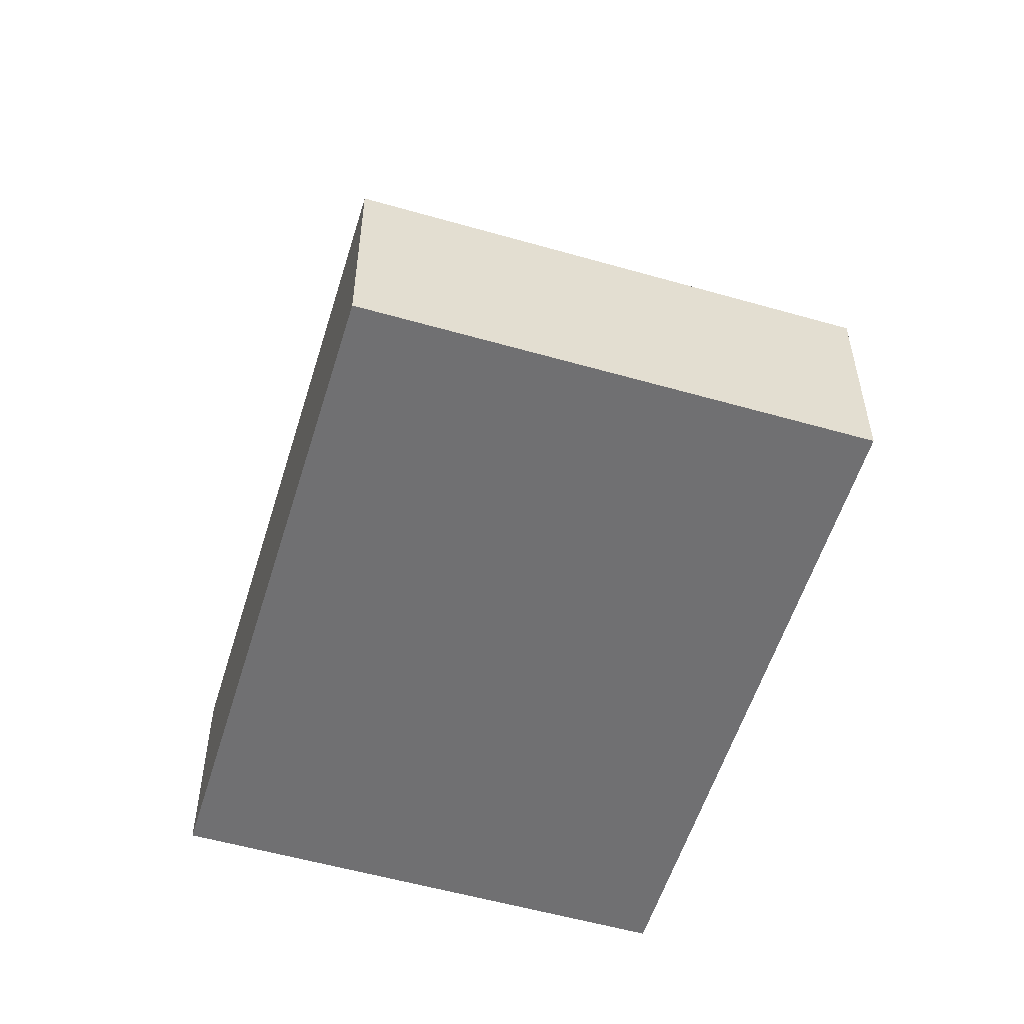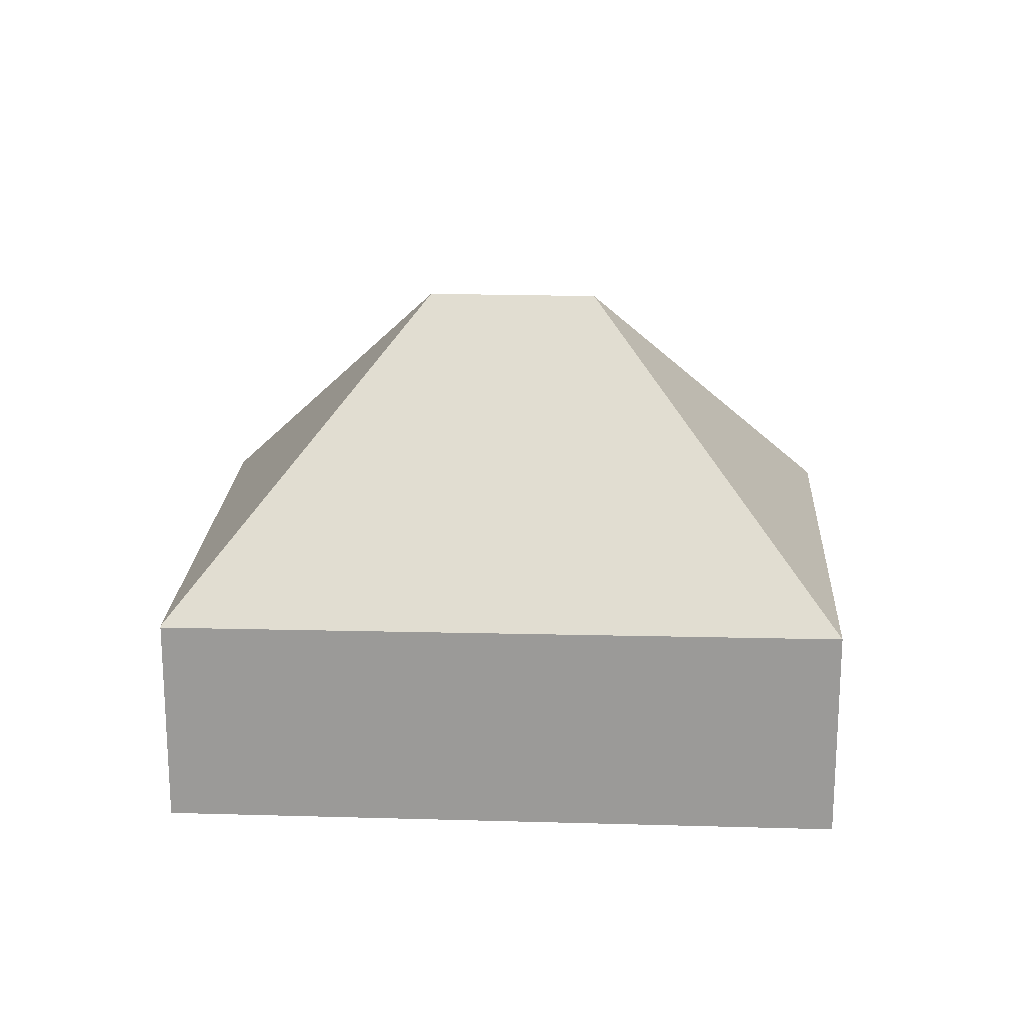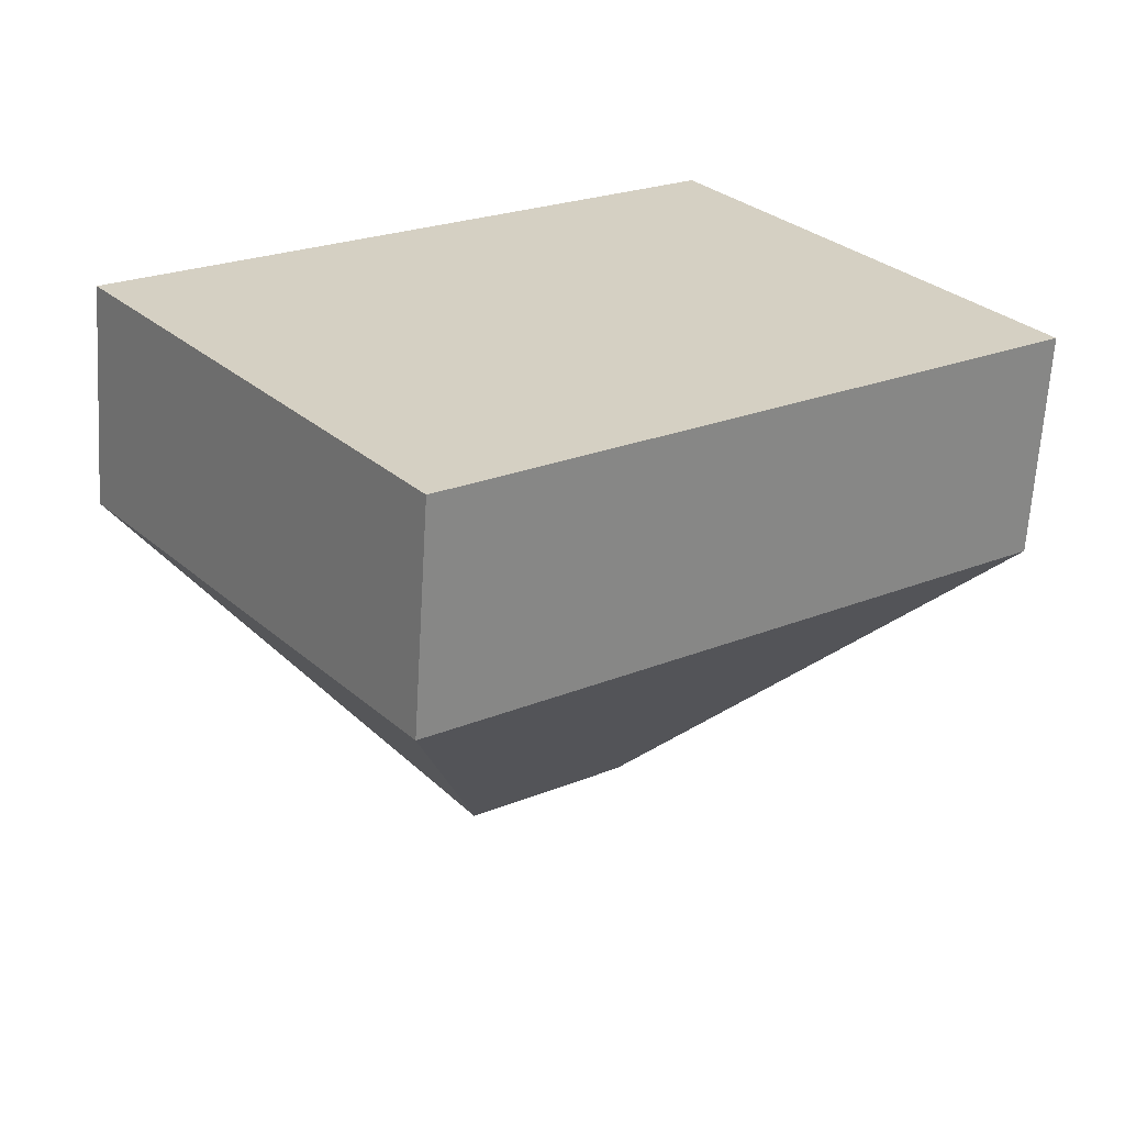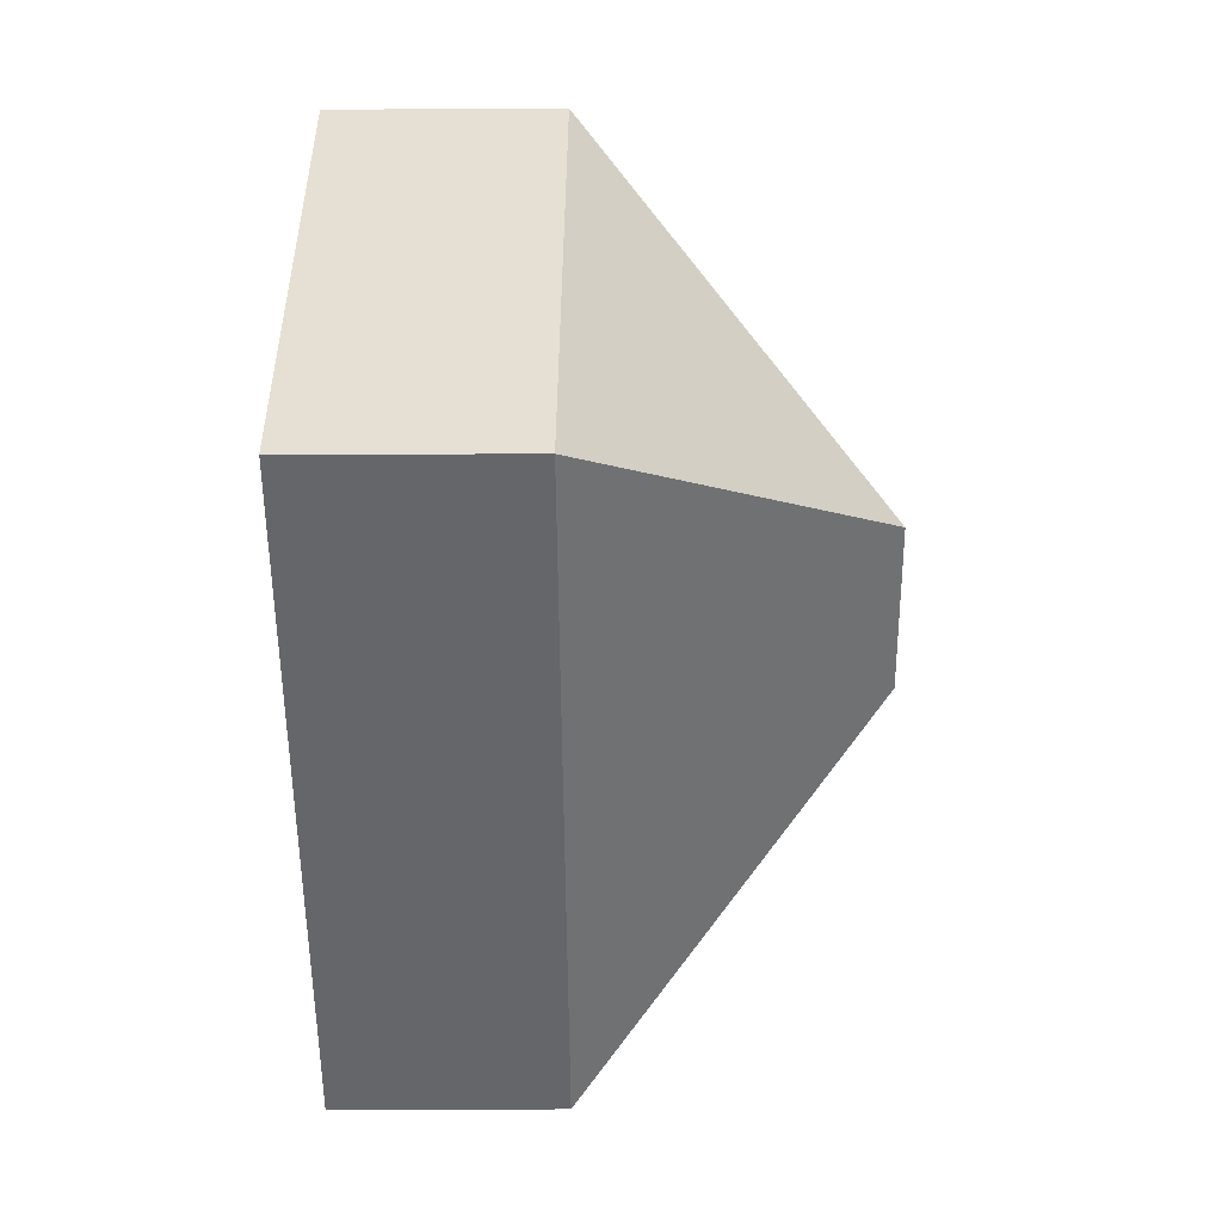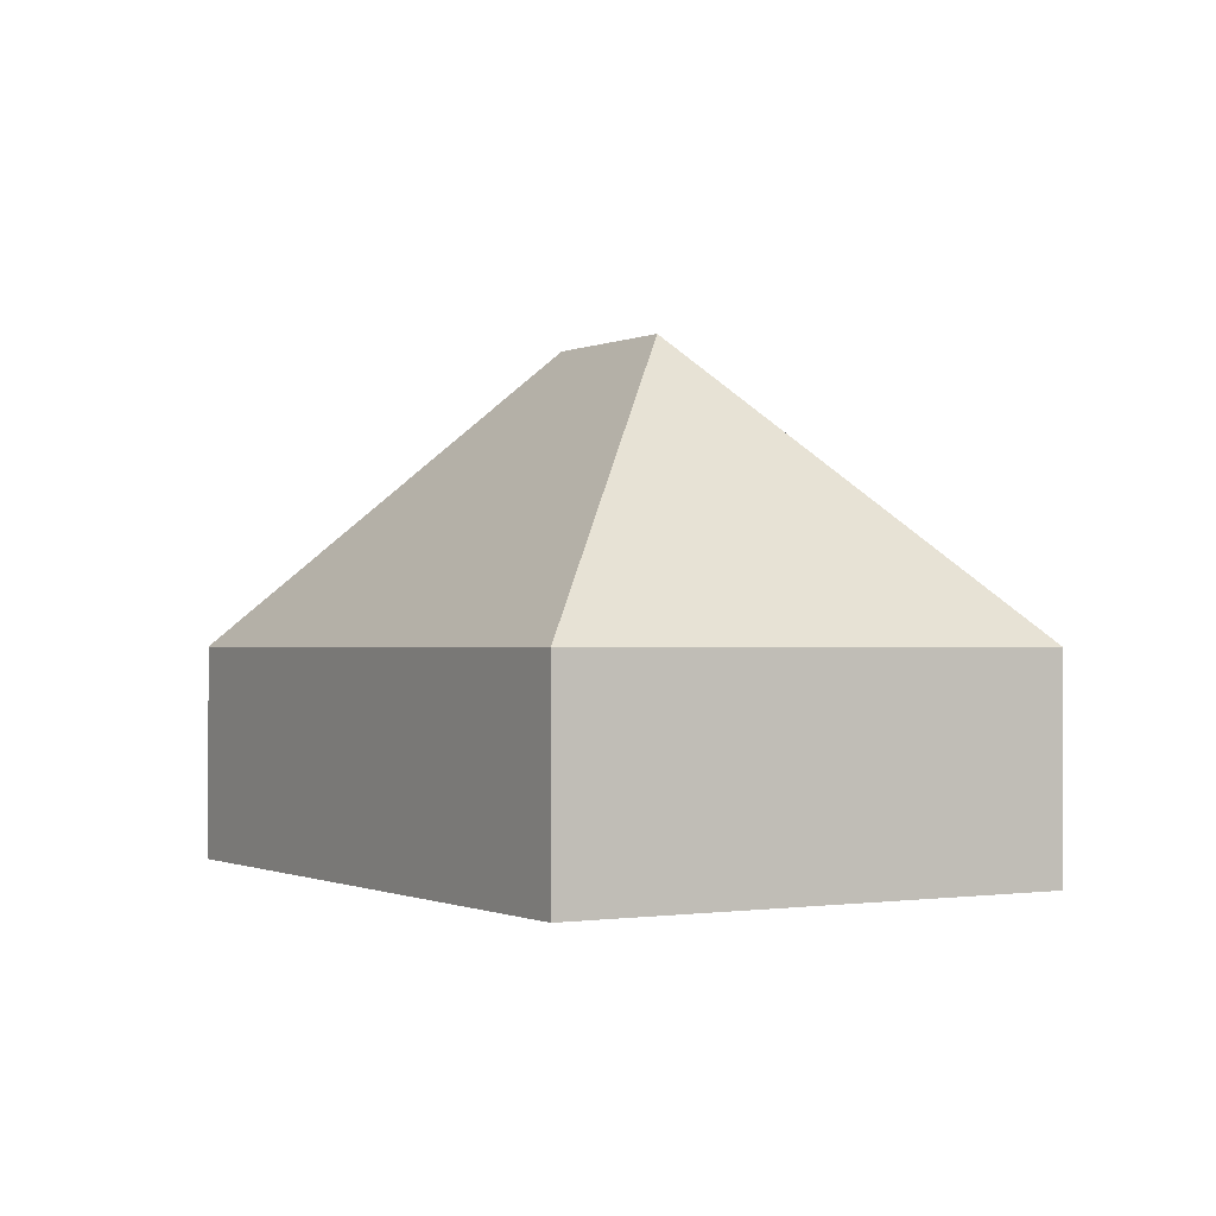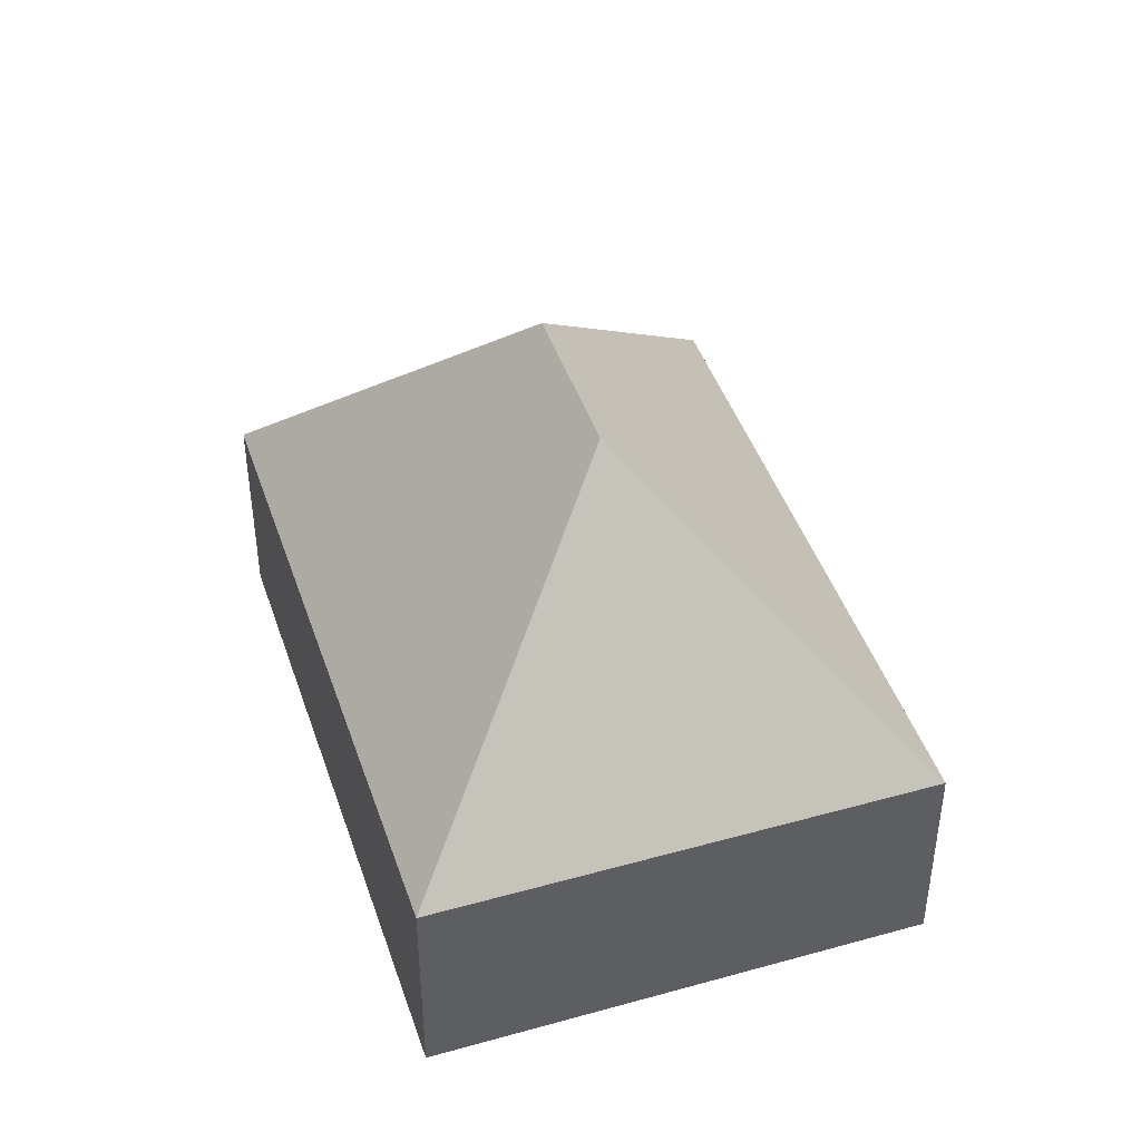
<metadata>
{"format":"obj","ext":"obj","renderer":"f3d","projection":"perspective","resolution":1024,"background":"white","views":[{"elev":-55.0,"azim":35.9,"up":"+Y"},{"elev":20.2,"azim":-34.2,"up":"+Y"},{"elev":-64.4,"azim":-3.5,"up":"+Z"},{"elev":-14.5,"azim":90.6,"up":"+Z"},{"elev":-0.6,"azim":21.9,"up":"+Y"},{"elev":44.2,"azim":34.6,"up":"+Y"}]}
</metadata>
<code>
v  7.189 9.888 -0.99
v  17.14 4.233 0.164
v  6.217 4.233 -8.189
v  9.96 9.888 1.129
v  10.94 4.255 8.305
v  0.016 4.233 -0.021
v  0 4.204 2.574e-16
v  6.217 5.014e-16 -8.189
v  0.016 1.286e-18 -0.021
v  0 0 0
v  10.94 -5.085e-16 8.305
v  17.14 -1.004e-17 0.164
g defaultobject
f 1 2 3
f 2 1 4
f 4 5 2
f 1 3 6
f 5 6 7
f 6 5 1
f 1 5 4
f 8 6 3
f 6 8 9
f 6 9 7
f 7 9 10
f 7 11 5
f 11 7 10
f 11 2 5
f 2 11 12
f 12 3 2
f 3 12 8
f 9 11 10
f 11 9 8
f 11 8 12

</code>
